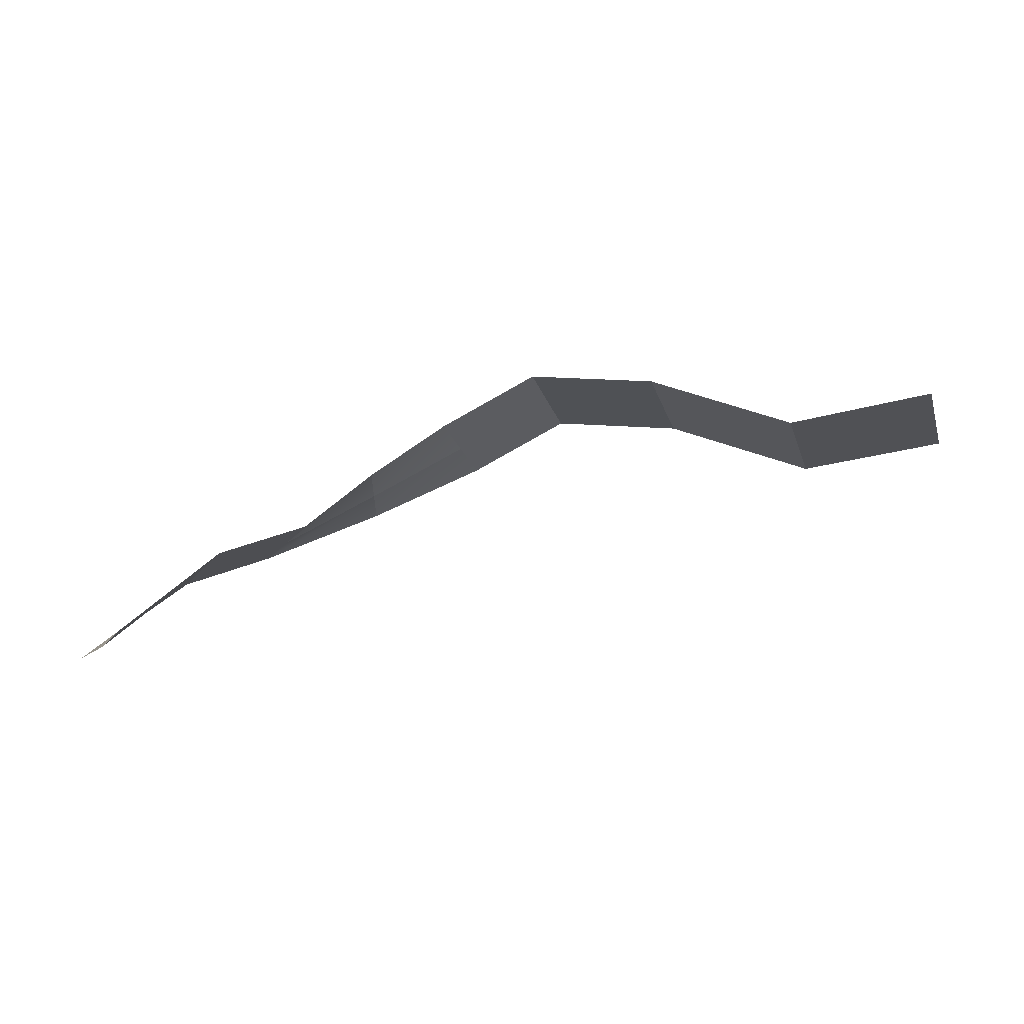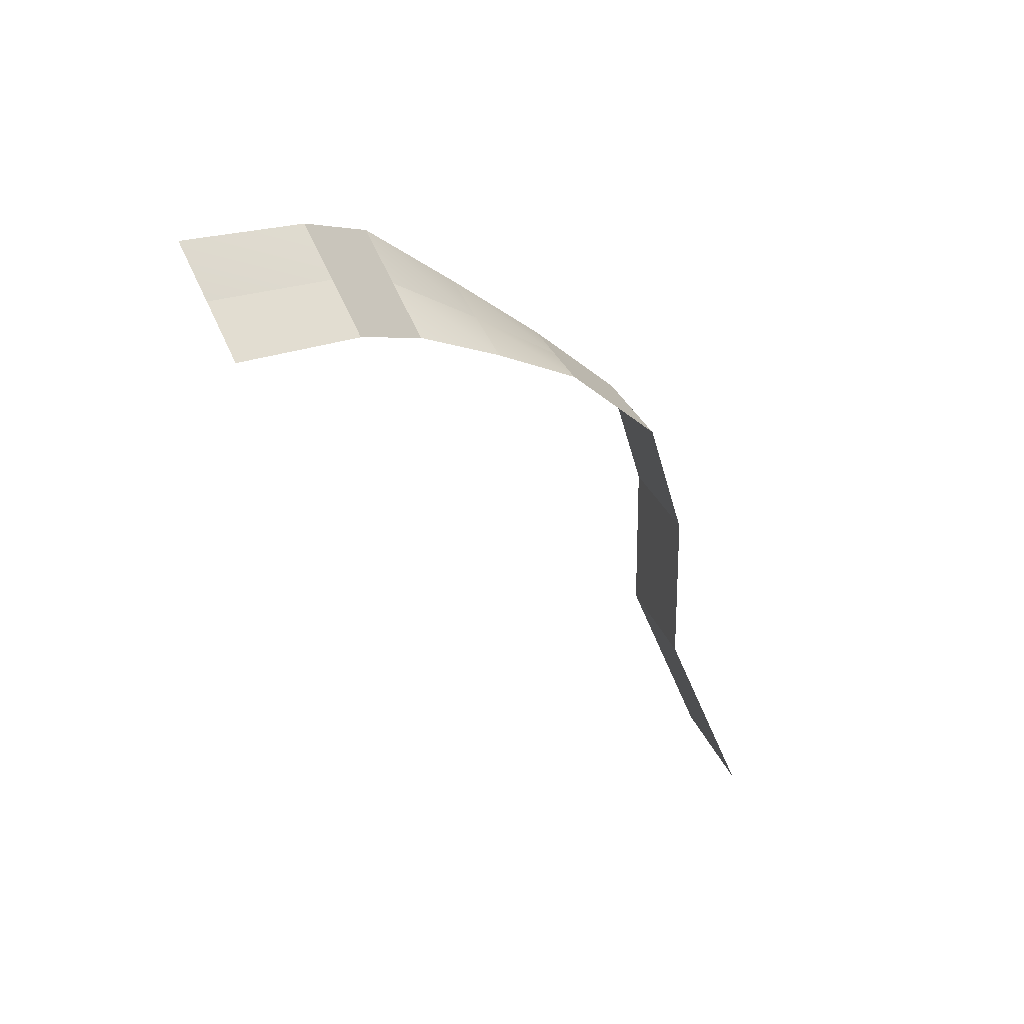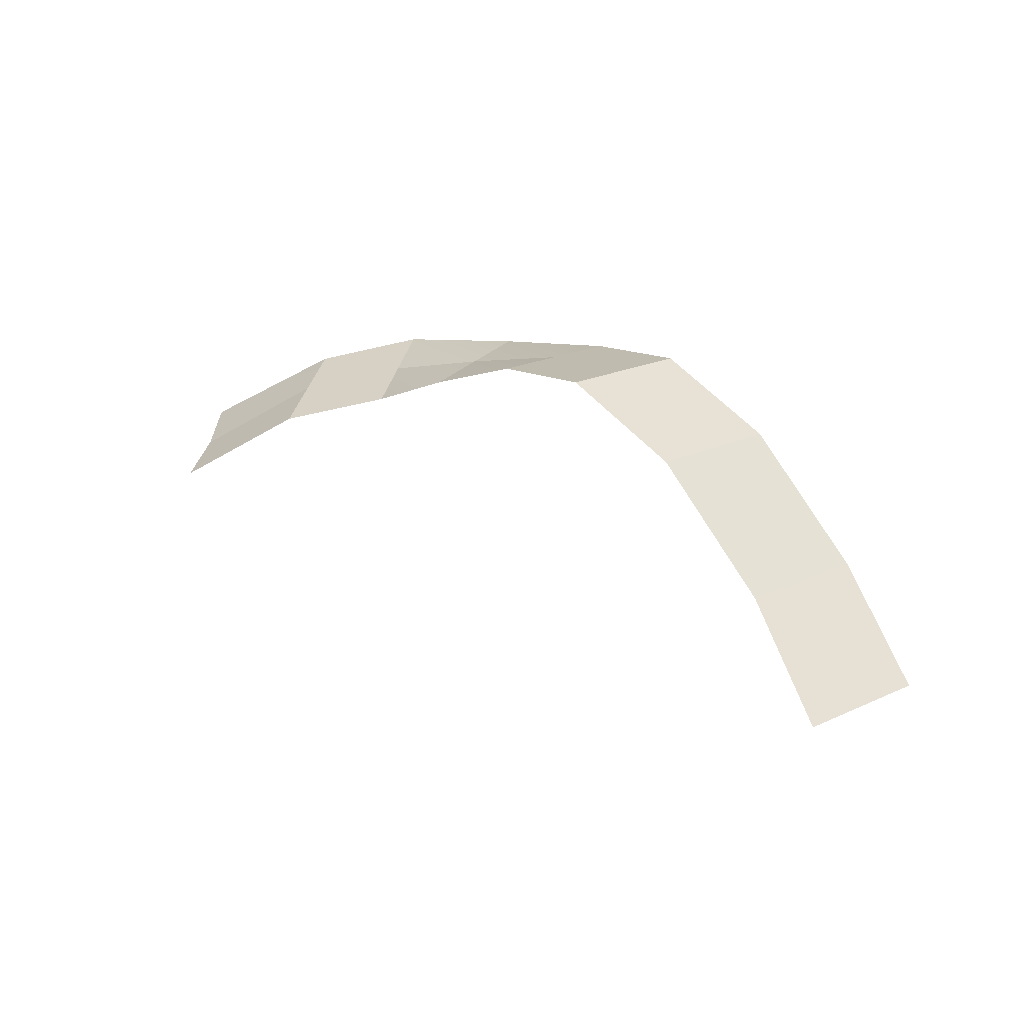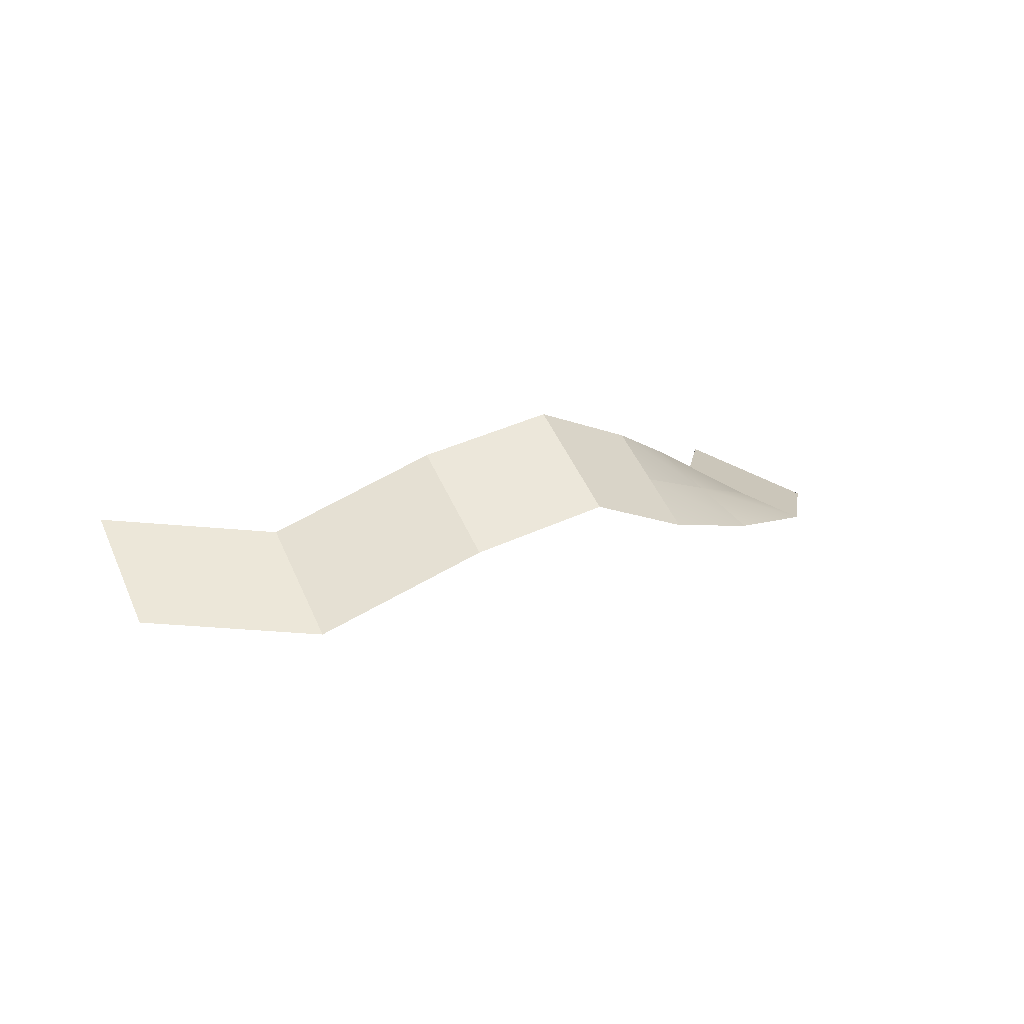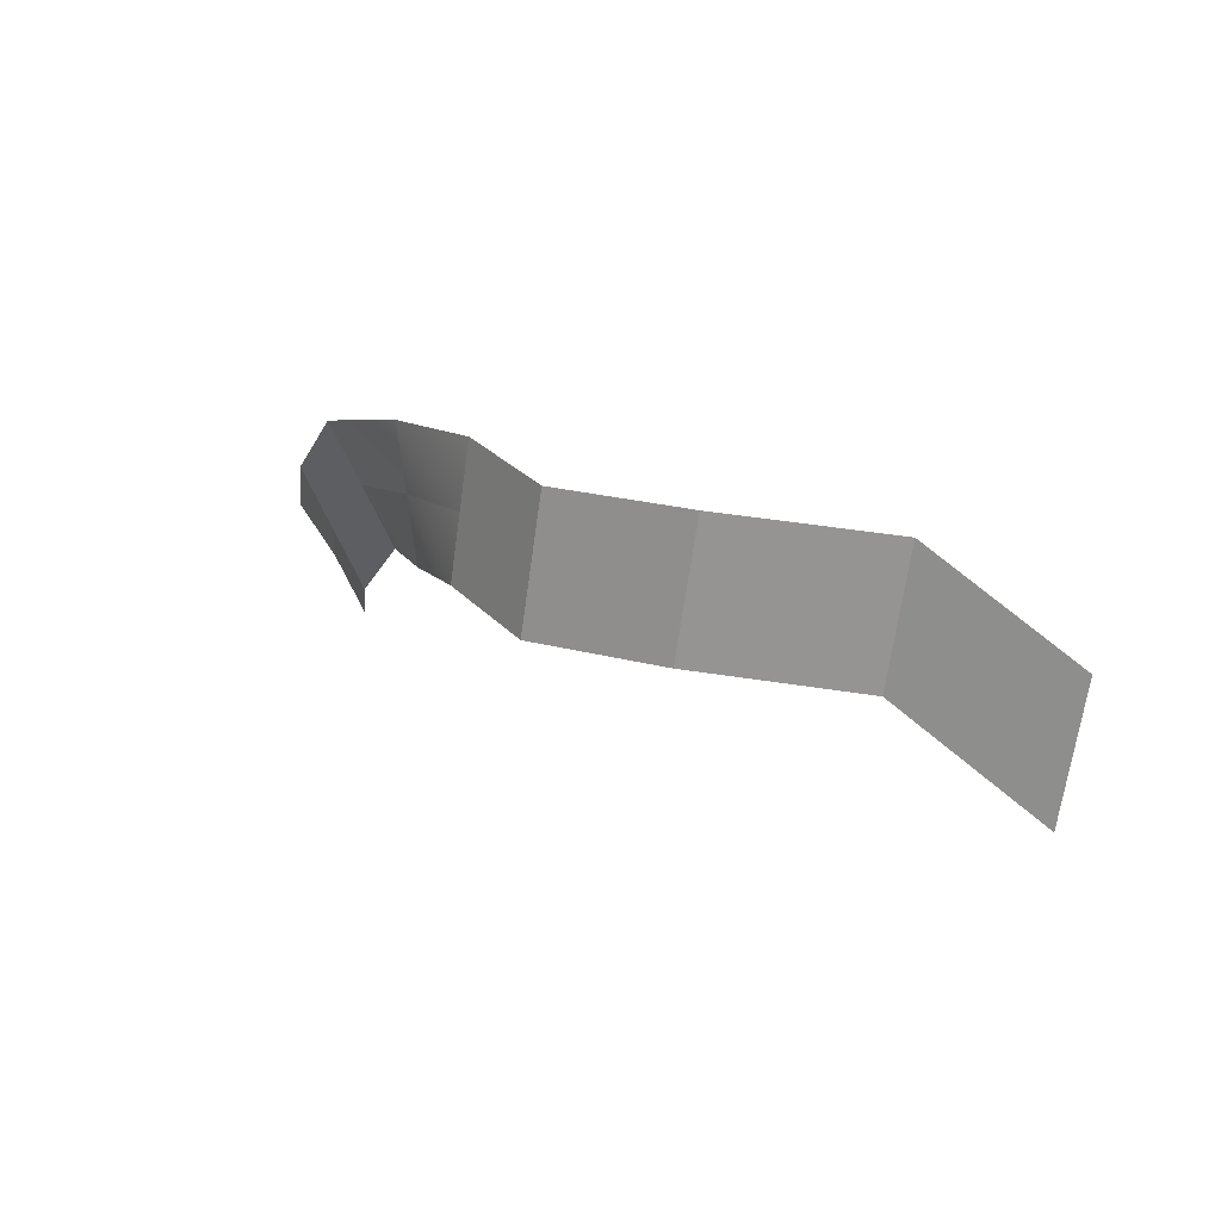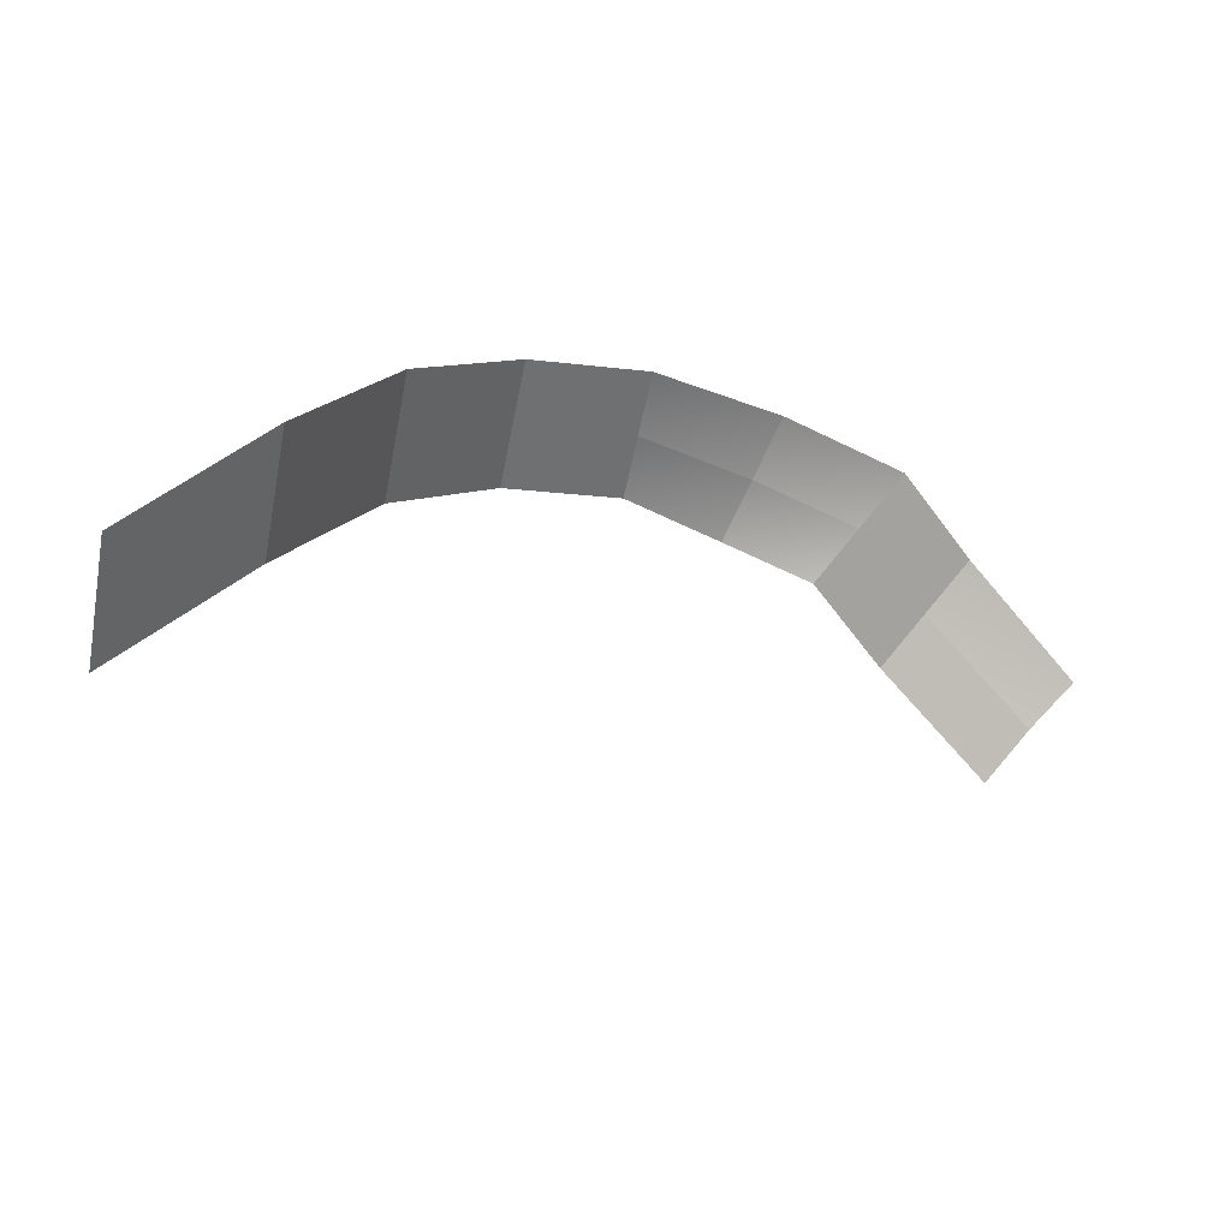
<metadata>
{"format":"obj","ext":"obj","renderer":"f3d","projection":"perspective","resolution":1024,"background":"white","views":[{"elev":-3.6,"azim":-163.9,"up":"+Y"},{"elev":-57.7,"azim":109.2,"up":"+Z"},{"elev":50.9,"azim":-124.8,"up":"+Y"},{"elev":30.9,"azim":-24.6,"up":"+Y"},{"elev":37.9,"azim":-152.2,"up":"+Z"},{"elev":20.4,"azim":-40.9,"up":"+Z"}]}
</metadata>
<code>
g pb_Mesh483702
v 29.06 -3.469 -24.19
v 30.94 -4.147 -22.04
v 26.32 0.2571 -19.35
v 28.2 -0.4207 -17.2
v 30.94 -4.147 -22.04
v 33 -4.706 -20.26
v 28.2 -0.4207 -17.2
v 30.09 -1.099 -15.04
v 26.32 0.2571 -19.35
v 28.2 -0.4207 -17.2
v 23.62 1.689 -15.35
v 25.51 1.011 -13.2
v 28.2 -0.4207 -17.2
v 30.09 -1.099 -15.04
v 25.51 1.011 -13.2
v 27.39 0.3328 -11.04
v 23.62 1.689 -15.35
v 25.51 1.011 -13.2
v 20.84 4.286 -13.6
v 21.7 3.444 -10.91
v 25.51 1.011 -13.2
v 27.39 0.3328 -11.04
v 21.7 3.444 -10.91
v 22.55 2.602 -8.225
v 20.84 4.286 -13.6
v 21.7 3.444 -10.91
v 17.72 6.819 -11.68
v 17.72 5.941 -8.872
v 21.7 3.444 -10.91
v 22.55 2.602 -8.225
v 17.72 5.941 -8.872
v 17.72 5.063 -6.063
v 17.72 6.819 -11.68
v 17.72 5.941 -8.872
v 13.31 9.266 -10.92
v 13.31 8.388 -8.109
v 17.72 5.941 -8.872
v 17.72 5.063 -6.063
v 13.31 8.388 -8.109
v 13.31 7.51 -5.299
v 13.31 9.266 -10.92
v 13.31 8.388 -8.109
v 7.412 8.89 -10.25
v 7.411 8.012 -7.44
v 13.31 8.388 -8.109
v 13.31 7.51 -5.299
v 7.411 8.012 -7.44
v 7.41 7.134 -4.63
v 7.412 8.89 -10.25
v 7.411 8.012 -7.44
v 0.529 6.59 -10.53
v 0.528 5.712 -7.716
v 7.411 8.012 -7.44
v 7.41 7.134 -4.63
v 0.528 5.712 -7.716
v 0.5271 4.834 -4.906
v 0.529 6.59 -10.53
v 0.528 5.712 -7.716
v -6.267 7.445 -13.21
v -6.268 6.567 -10.4
v 0.528 5.712 -7.716
v 0.5271 4.834 -4.906
v -6.268 6.567 -10.4
v -6.269 5.689 -7.592
g pb_Mesh483702_0
f 3 2 1
f 3 4 2
f 7 6 5
f 7 8 6
f 11 10 9
f 11 12 10
f 15 14 13
f 15 16 14
f 19 18 17
f 19 20 18
f 23 22 21
f 23 24 22
f 27 26 25
f 27 28 26
f 31 30 29
f 31 32 30
f 35 34 33
f 35 36 34
f 39 38 37
f 39 40 38
f 43 42 41
f 43 44 42
f 47 46 45
f 47 48 46
f 51 50 49
f 51 52 50
f 55 54 53
f 55 56 54
f 59 58 57
f 59 60 58
f 63 62 61
f 63 64 62

</code>
